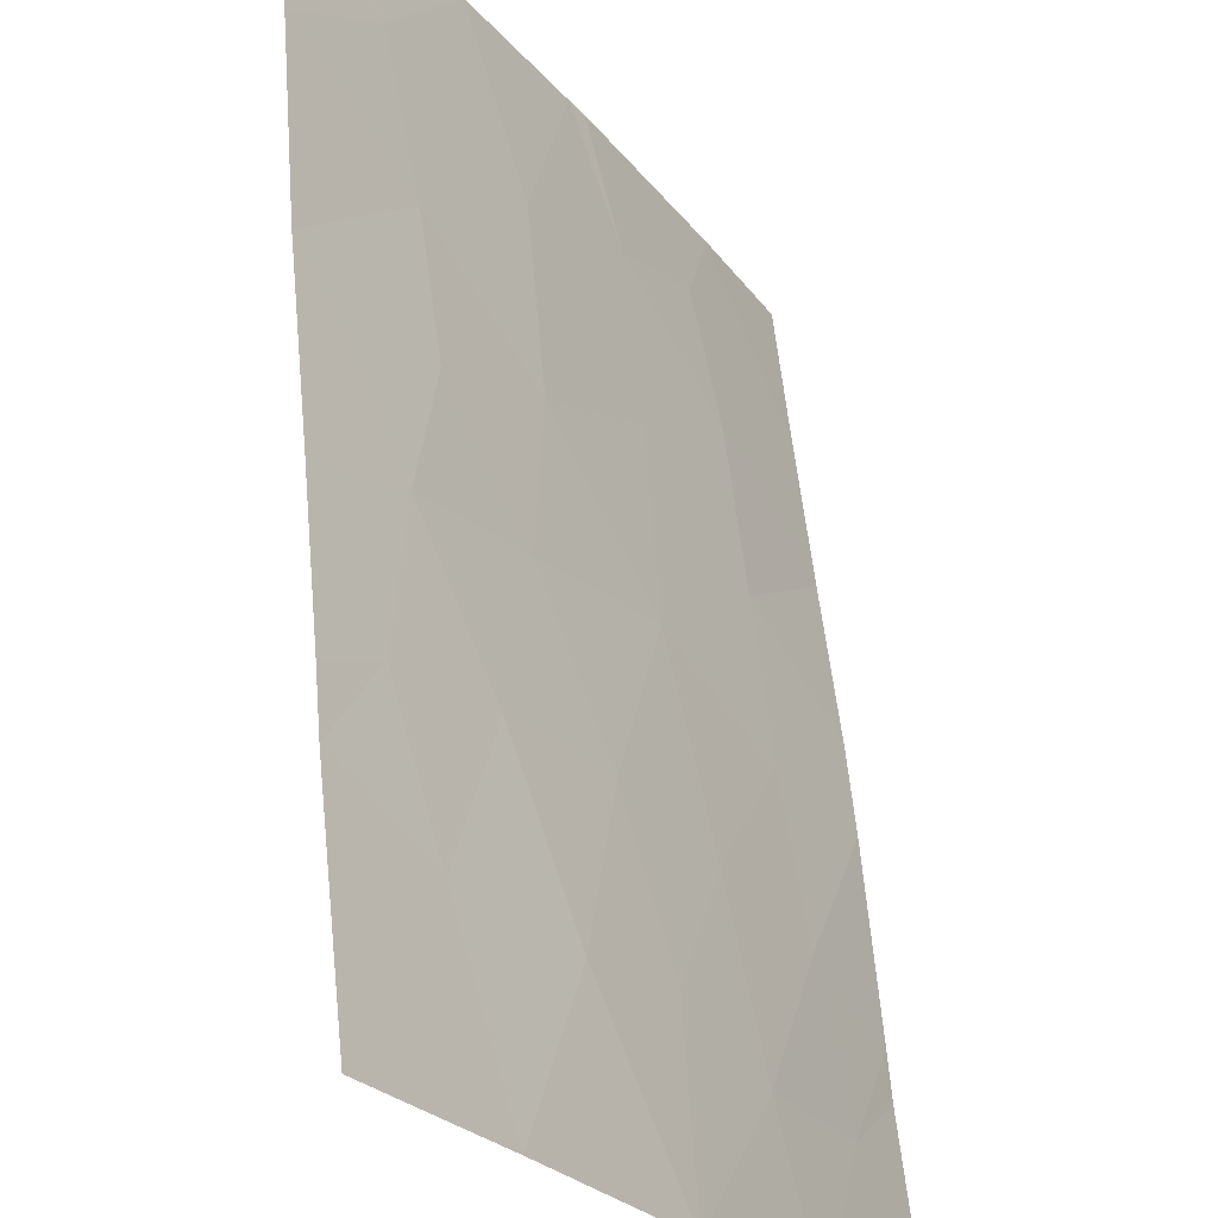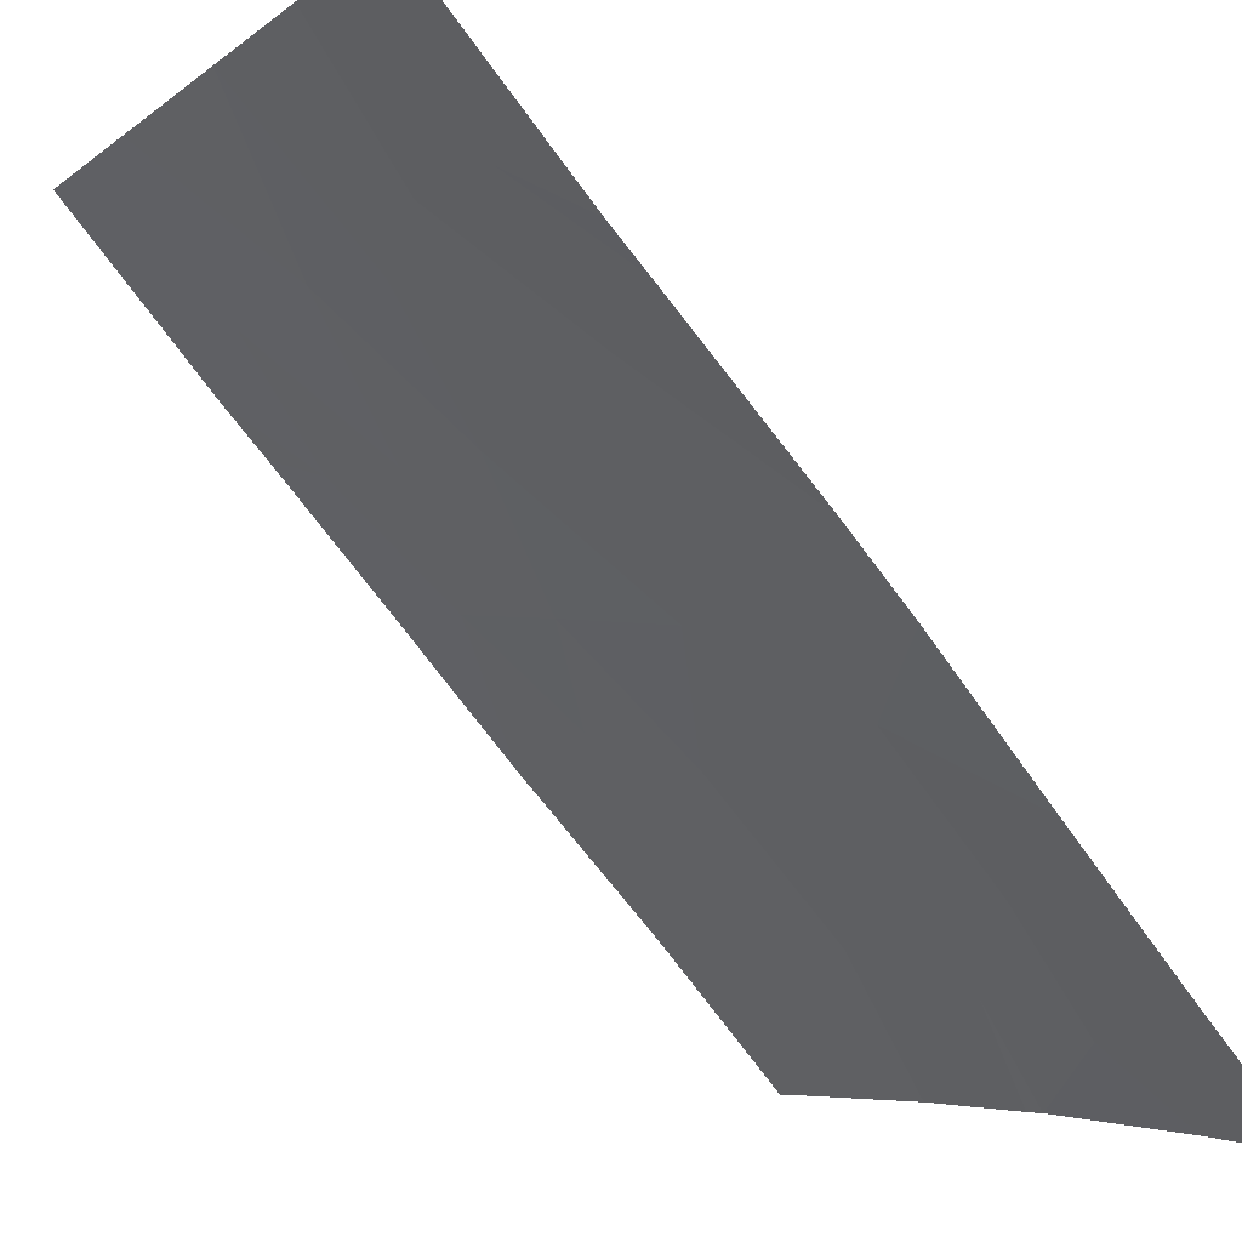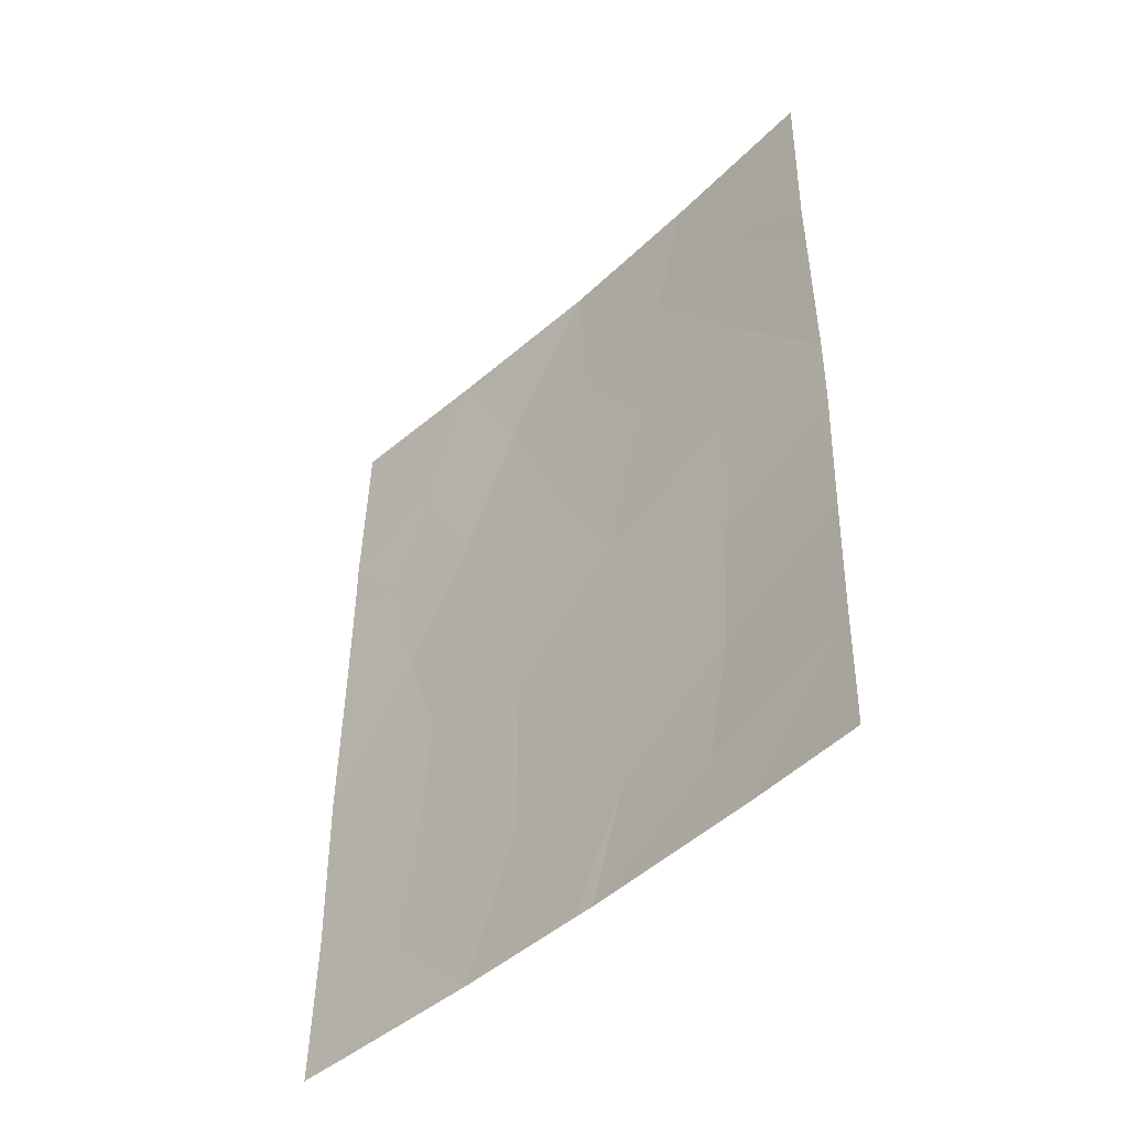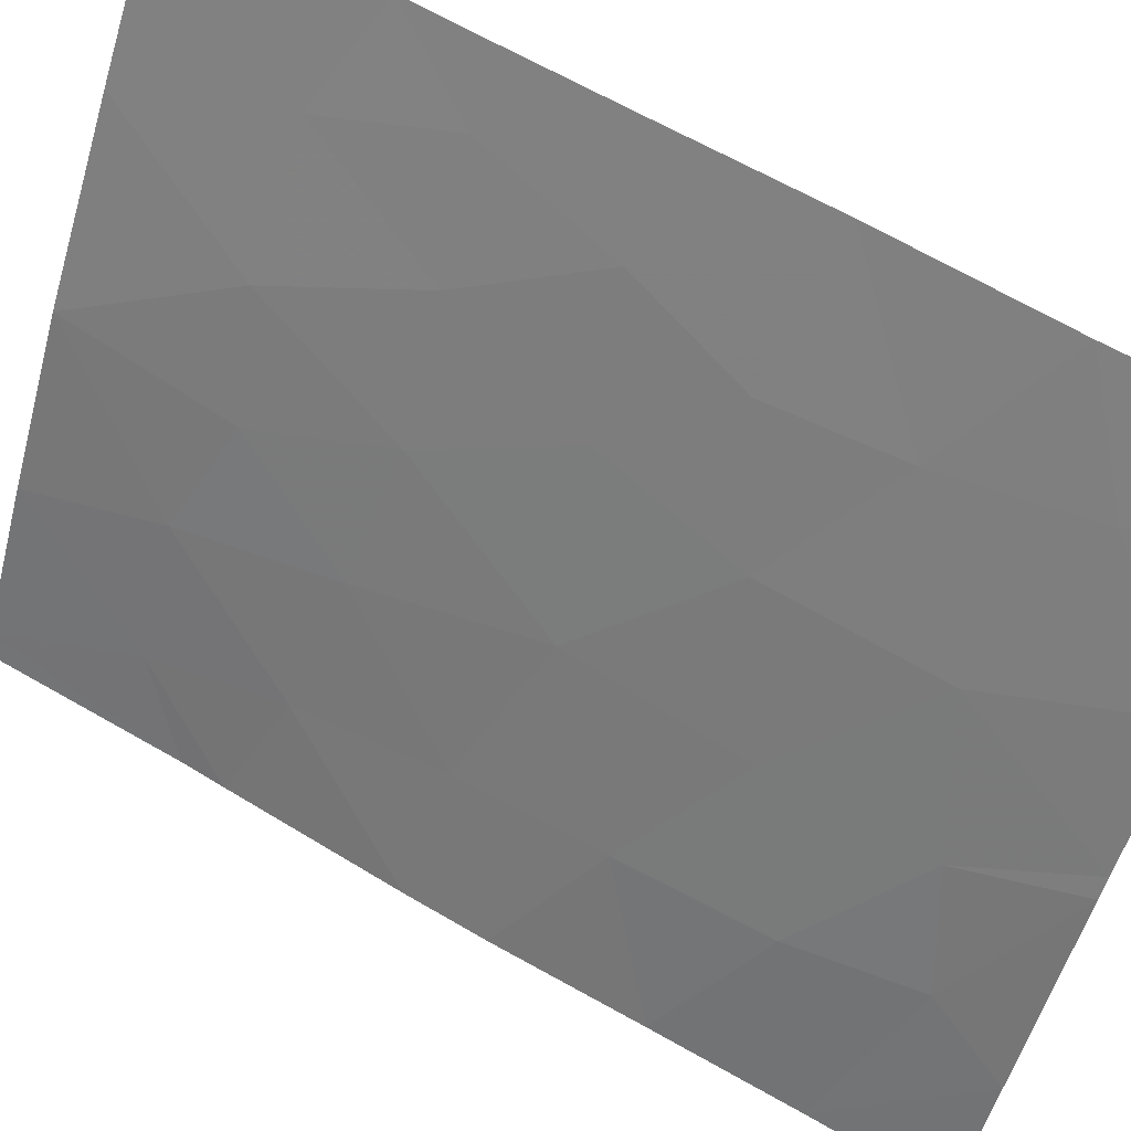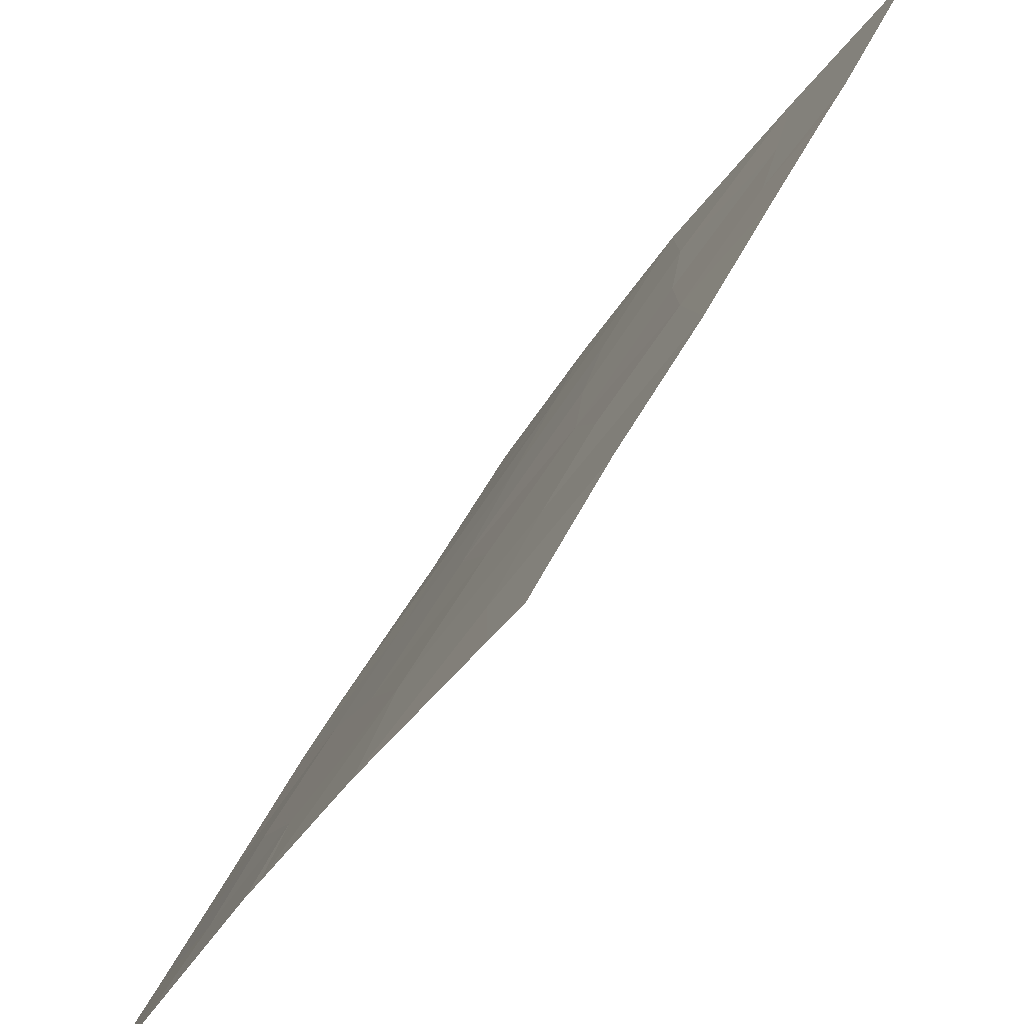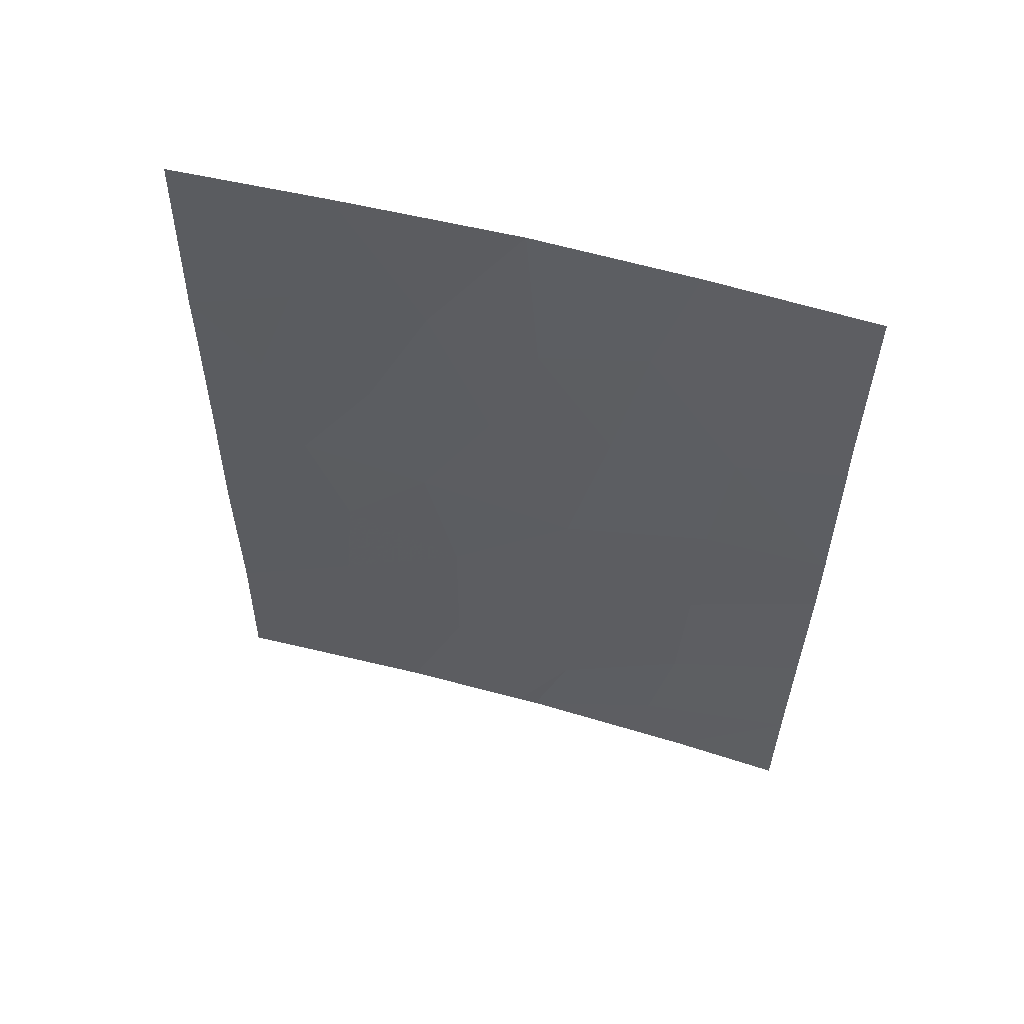
<metadata>
{"format":"obj","ext":"obj","renderer":"f3d","projection":"perspective","resolution":1024,"background":"white","views":[{"elev":59.3,"azim":-4.9,"up":"+Y"},{"elev":-74.7,"azim":37.6,"up":"+Y"},{"elev":-46.2,"azim":-12.4,"up":"+Z"},{"elev":62.3,"azim":121.5,"up":"+Y"},{"elev":37.1,"azim":-158.3,"up":"+Y"},{"elev":56.6,"azim":-42.5,"up":"+Z"}]}
</metadata>
<code>
v 66.76 92.01 -38
v 66.77 92 -38.01
v 66.77 92 -38
v 63.84 96.84 -48.01
v 62.83 98.42 -46.85
v 63.22 97.89 -41.95
v 65.65 94.04 -38
v 61.78 100 -45.47
v 66.62 92.27 -38
v 63.38 97.54 -50
v 64.38 95.92 -50
v 65.36 94.49 -39.83
v 64.77 95.31 -44.2
v 66.21 92.95 -39.88
v 61.81 100 -40.65
v 66.74 92 -43.49
v 61.81 100 -41.38
v 61.8 100 -43.24
v 62.59 98.81 -43.61
v 65.54 93.96 -48.99
v 66.72 92 -40.61
v 63.84 96.83 -45.78
v 63.59 97.23 -43.87
v 65.8 93.58 -45.46
v 64.5 96 -38
v 64.53 95.67 -50
v 66.67 92 -46.46
v 61.86 100 -38
v 63.1 98.16 -38
v 65.73 93.68 -47.39
v 65.82 93.42 -50
v 66.63 92 -48.33
v 62.1 99.5 -50
v 62.63 98.73 -48.71
v 66.6 92 -50
v 66.73 92 -41.18
v 66.73 92 -44.54
v 61.8 100 -47.84
v 61.77 100 -49.71
v 61.76 100 -50
v 62.91 98.3 -45.18
v 65.1 94.86 -41.89
v 64.17 96.37 -42.07
v 66 93.31 -41.65
v 64.8 95.23 -48.56
v 65.85 93.51 -43.57
v 62.67 98.74 -40.08
v 63.75 97.14 -40.05
v 62.33 99.23 -41.77
v 64.82 95.2 -46.51
v 64.56 95.8 -40.31
f 1 2 3
f 4 22 5
f 7 12 14
f 11 4 10
f 7 25 12
f 48 43 51
f 47 15 49
f 36 14 44
f 49 18 19
f 17 18 49
f 1 9 2
f 21 2 9
f 41 22 23
f 41 23 19
f 13 22 50
f 9 14 21
f 48 25 29
f 47 29 28
f 20 45 26
f 20 26 31
f 20 31 32
f 33 10 34
f 32 31 35
f 6 47 49
f 18 8 19
f 36 21 14
f 6 19 23
f 27 37 24
f 37 16 46
f 37 46 24
f 34 10 4
f 4 5 34
f 12 25 51
f 41 5 22
f 8 38 5
f 38 34 5
f 4 11 45
f 47 28 15
f 33 34 39
f 34 38 39
f 40 33 39
f 15 17 49
f 44 42 46
f 32 27 30
f 27 24 30
f 20 32 30
f 24 50 30
f 22 4 50
f 11 26 45
f 41 19 8
f 5 41 8
f 48 6 43
f 43 13 42
f 23 43 6
f 16 36 44
f 44 14 12
f 30 50 45
f 46 13 24
f 48 47 6
f 4 45 50
f 16 44 46
f 44 12 42
f 45 20 30
f 49 19 6
f 14 9 7
f 29 47 48
f 46 42 13
f 13 43 23
f 22 13 23
f 50 24 13
f 51 43 42
f 51 25 48
f 12 51 42

</code>
